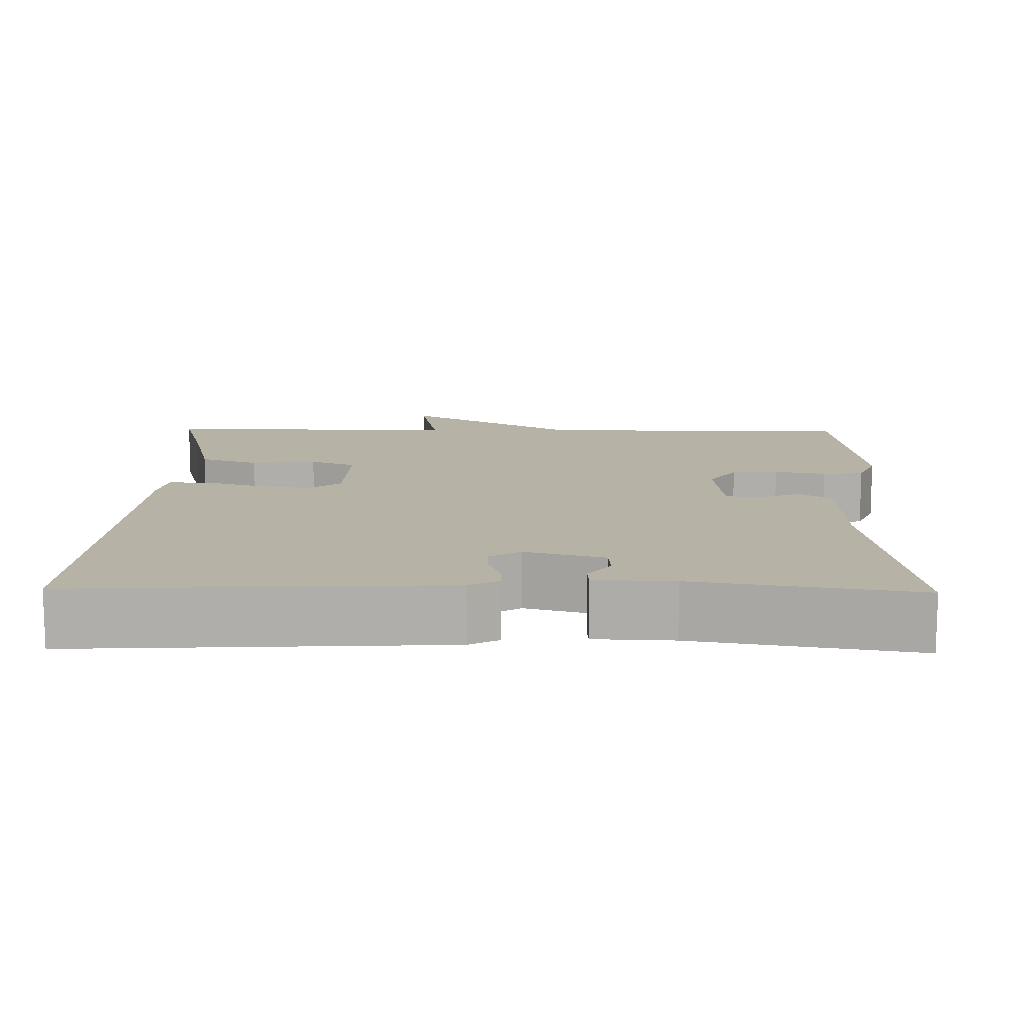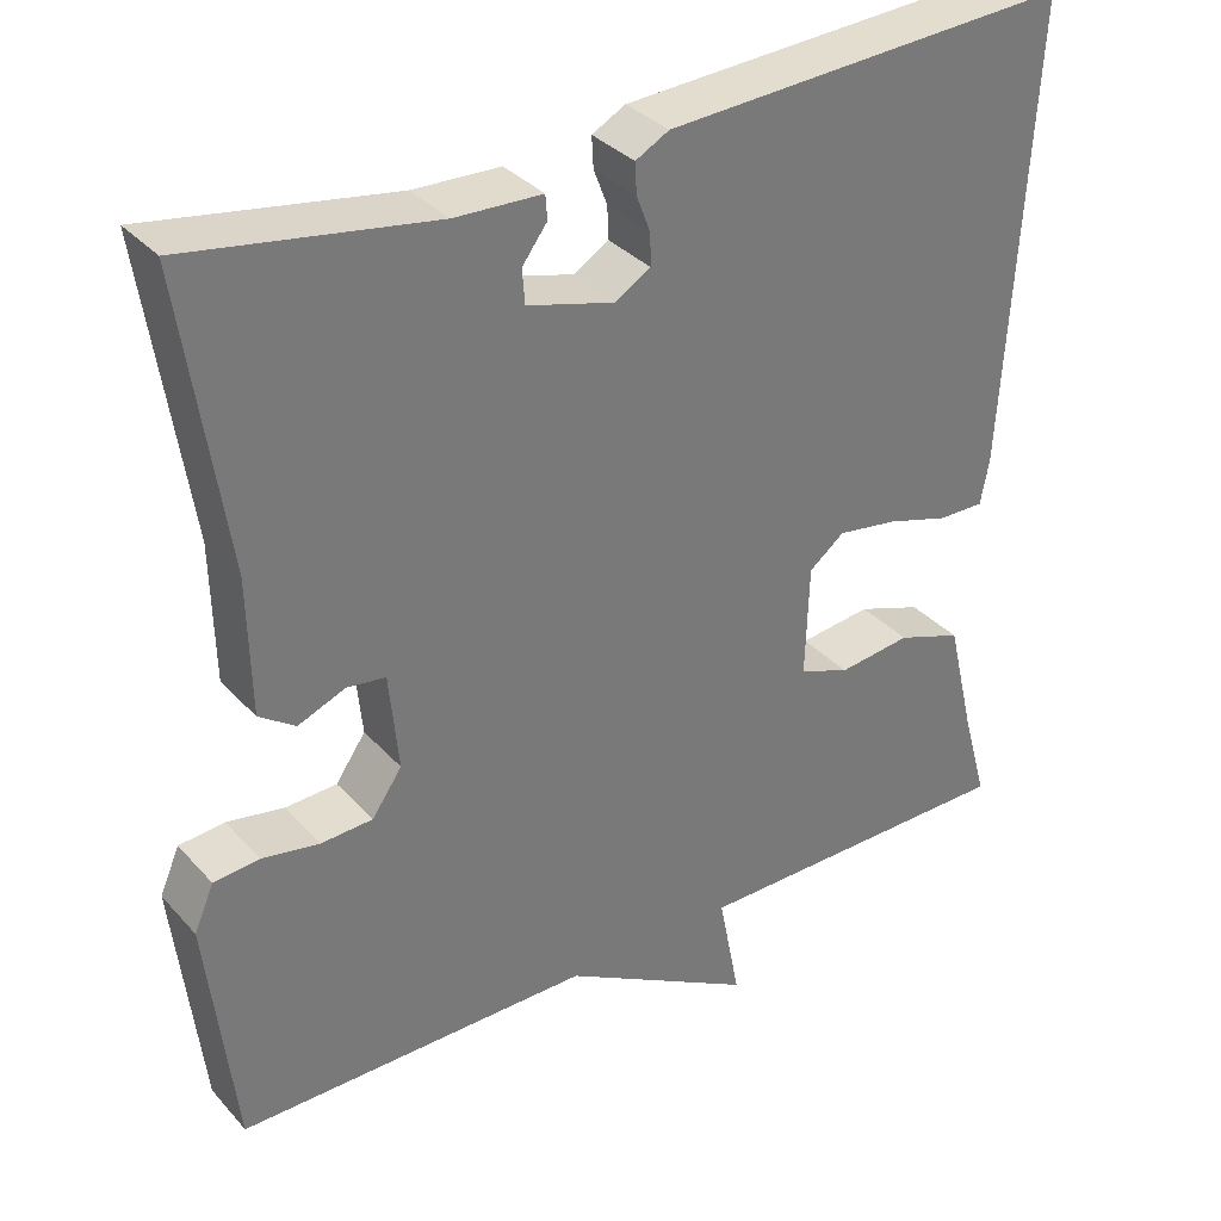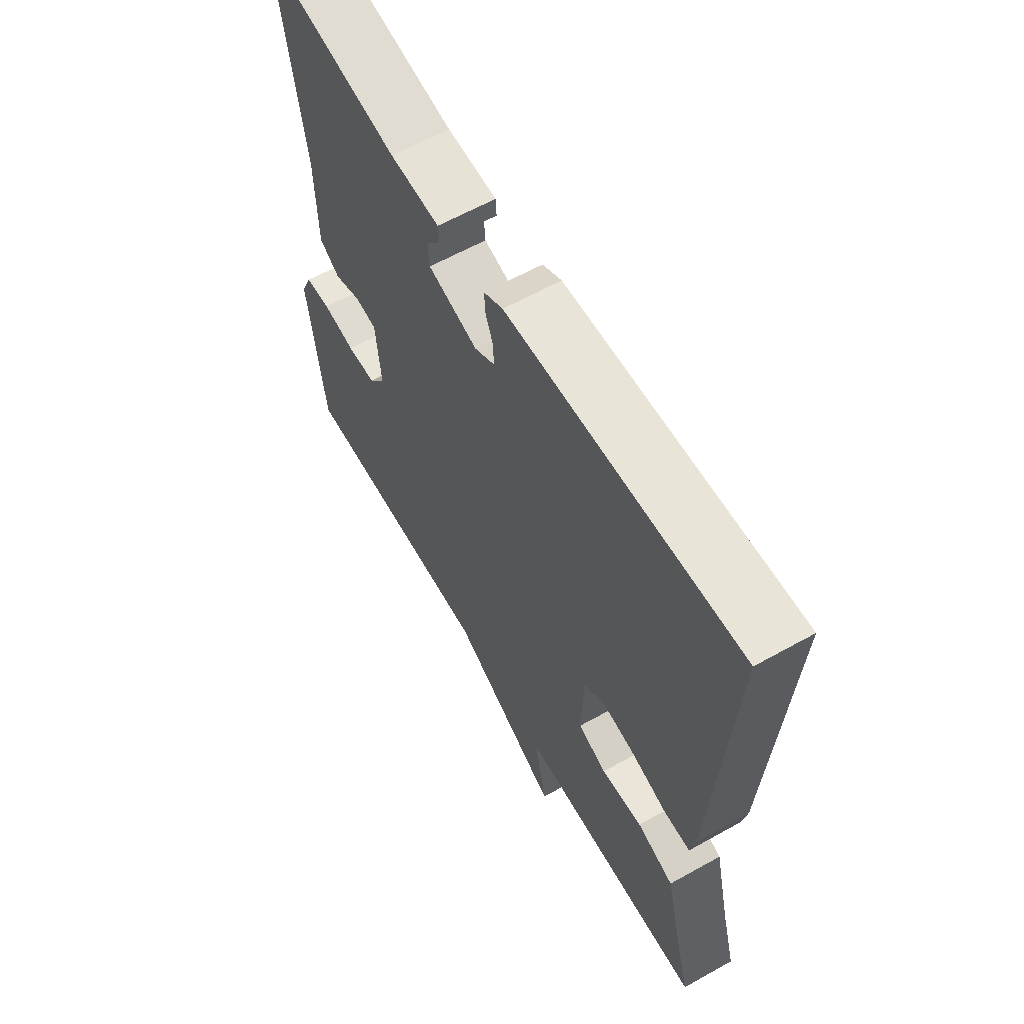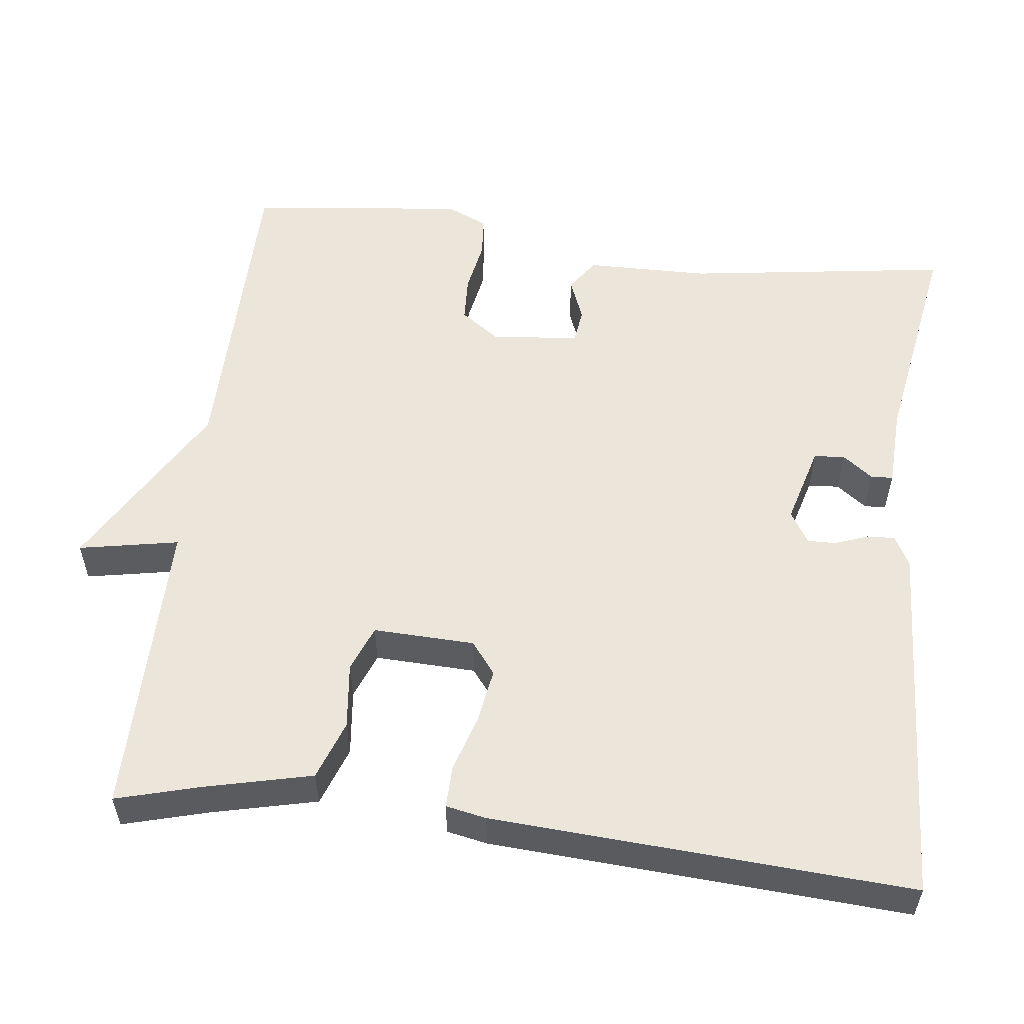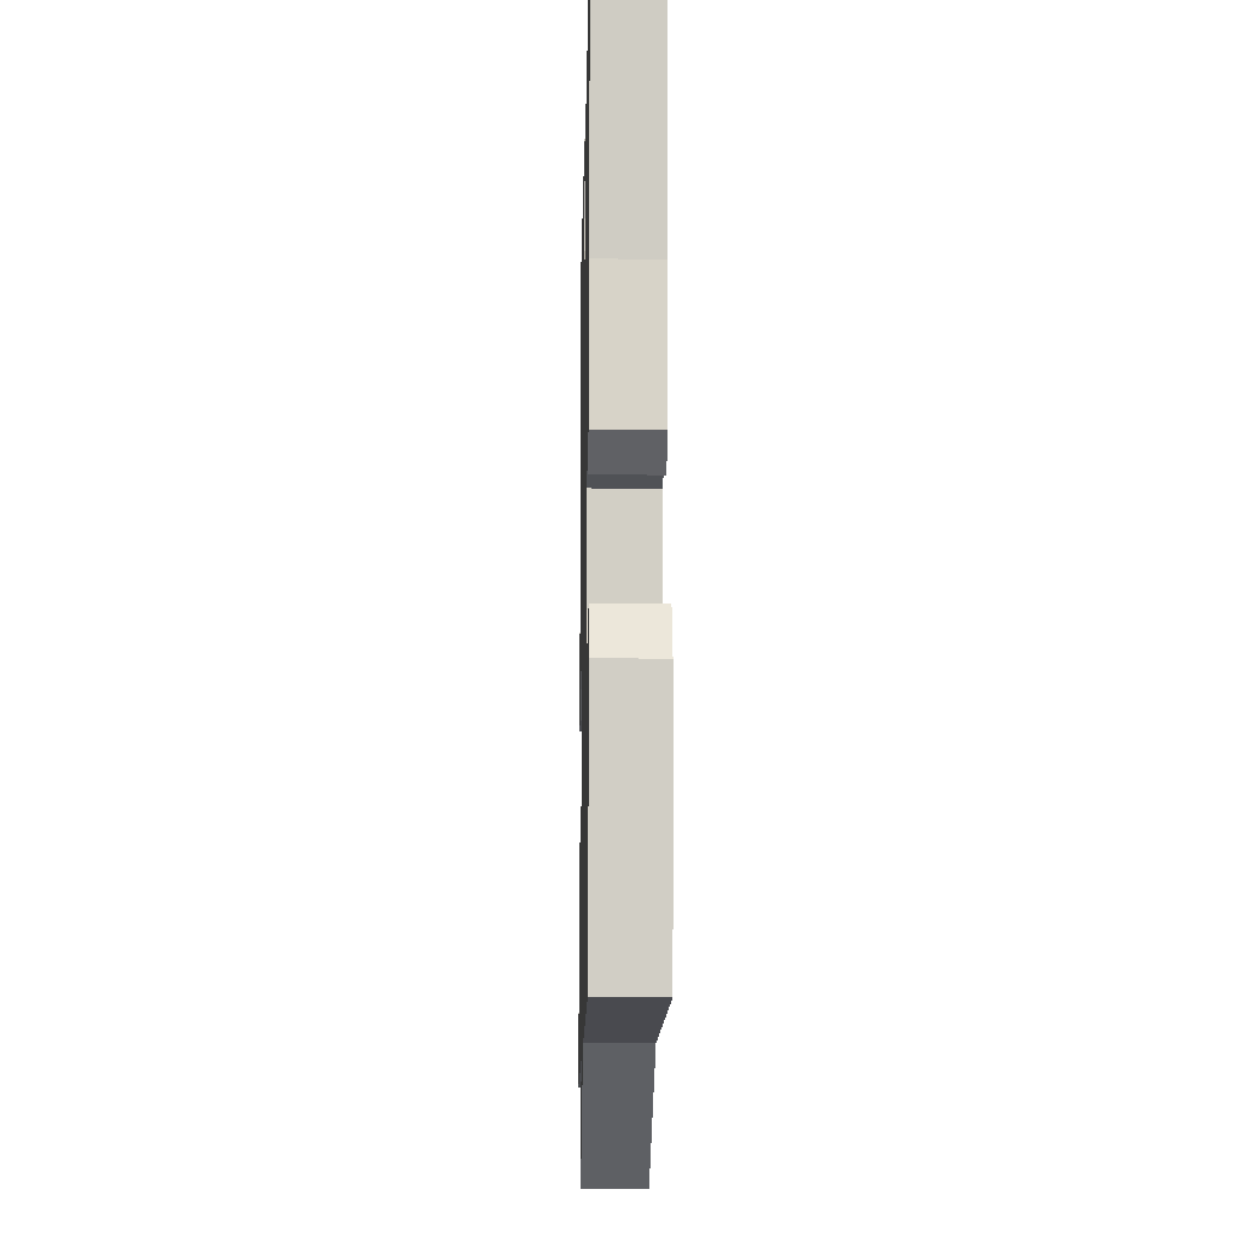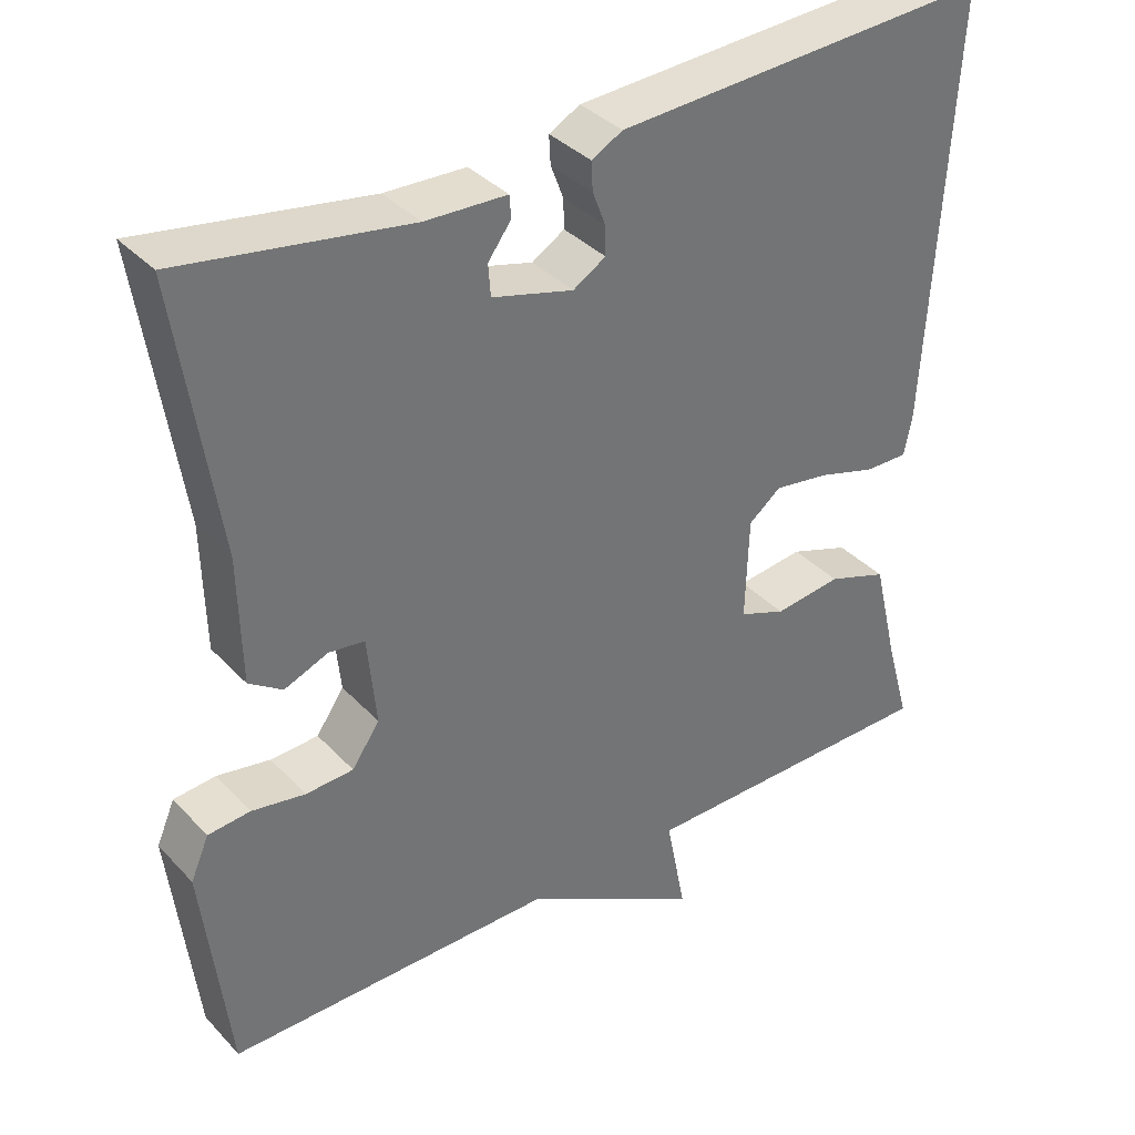
<metadata>
{"format":"obj","ext":"obj","renderer":"f3d","projection":"perspective","resolution":1024,"background":"white","views":[{"elev":12.5,"azim":1.0,"up":"+Y"},{"elev":34.1,"azim":144.8,"up":"+Z"},{"elev":61.8,"azim":-119.6,"up":"+Z"},{"elev":55.1,"azim":-82.9,"up":"+Y"},{"elev":-13.4,"azim":88.8,"up":"+Z"},{"elev":36.5,"azim":143.0,"up":"+Z"}]}
</metadata>
<code>
v 0.5 0.07 -0.5
v 0.087 0.07 -0.501
v -0.138 0.07 -0.629
v -0.113 0.07 -0.501
v -0.5 0.07 -0.5
v -0.47 0.07 -0.393
v -0.437 0.07 -0.256
v -0.361 0.07 -0.229
v -0.276 0.07 -0.239
v -0.217 0.07 -0.216
v -0.221 0.07 -0.086
v -0.262 0.07 -0.054
v -0.332 0.07 -0.065
v -0.405 0.07 -0.087
v -0.459 0.07 -0.088
v -0.469 0.07 -0.036
v -0.5 0.07 0.5
v -0.026 0.07 0.475
v 0.013 0.07 0.454
v 0.011 0.07 0.418
v -0.005 0.07 0.376
v -0.006 0.07 0.339
v 0.035 0.07 0.314
v 0.137 0.07 0.342
v 0.14 0.07 0.382
v 0.111 0.07 0.421
v 0.113 0.07 0.449
v 0.215 0.07 0.453
v 0.5 0.07 0.5
v 0.45 0.07 0.161
v 0.447 0.07 0.003
v 0.405 0.07 -0.026
v 0.35 0.07 -0.004
v 0.305 0.07 -0.01
v 0.294 0.07 -0.123
v 0.329 0.07 -0.173
v 0.389 0.07 -0.176
v 0.456 0.07 -0.164
v 0.509 0.07 -0.169
v 0.532 0.07 -0.222
v 0.5 0 -0.5
v 0.087 0 -0.501
v -0.138 0 -0.629
v -0.113 0 -0.501
v -0.5 0 -0.5
v -0.47 0 -0.393
v -0.437 0 -0.256
v -0.361 0 -0.229
v -0.276 0 -0.239
v -0.217 0 -0.216
v -0.221 0 -0.086
v -0.262 0 -0.054
v -0.332 0 -0.065
v -0.405 0 -0.087
v -0.459 0 -0.088
v -0.469 0 -0.036
v -0.5 0 0.5
v -0.026 0 0.475
v 0.013 0 0.454
v 0.011 0 0.418
v -0.005 0 0.376
v -0.006 0 0.339
v 0.035 0 0.314
v 0.137 0 0.342
v 0.14 0 0.382
v 0.111 0 0.421
v 0.113 0 0.449
v 0.215 0 0.453
v 0.5 0 0.5
v 0.45 0 0.161
v 0.447 0 0.003
v 0.405 0 -0.026
v 0.35 0 -0.004
v 0.305 0 -0.01
v 0.294 0 -0.123
v 0.329 0 -0.173
v 0.389 0 -0.176
v 0.456 0 -0.164
v 0.509 0 -0.169
v 0.532 0 -0.222
f 40 1 2
f 39 40 2
f 38 39 2
f 37 38 2
f 2 3 4
f 37 2 4
f 36 37 4
f 4 5 6
f 36 4 6
f 35 36 6
f 34 35 6
f 30 31 32 33
f 30 33 34
f 29 30 34
f 28 29 34
f 25 26 27 28
f 24 25 28 34
f 23 24 34
f 22 23 34
f 19 20 21
f 18 19 21
f 17 18 21
f 16 17 21
f 15 16 21
f 14 15 21
f 13 14 21
f 12 13 21 22
f 11 12 22 34
f 6 7 8 9
f 6 9 10
f 34 6 10
f 10 11 34
f 42 41 80
f 42 80 79
f 42 79 78
f 42 78 77
f 44 43 42
f 44 42 77
f 44 77 76
f 46 45 44
f 46 44 76
f 46 76 75
f 46 75 74
f 73 72 71 70
f 74 73 70
f 74 70 69
f 74 69 68
f 68 67 66 65
f 74 68 65 64
f 74 64 63
f 74 63 62
f 61 60 59
f 61 59 58
f 61 58 57
f 61 57 56
f 61 56 55
f 61 55 54
f 61 54 53
f 62 61 53 52
f 74 62 52 51
f 49 48 47 46
f 50 49 46
f 50 46 74
f 74 51 50
f 1 41 42 2
f 2 42 43 3
f 3 43 44 4
f 4 44 45 5
f 5 45 46 6
f 6 46 47 7
f 7 47 48 8
f 8 48 49 9
f 9 49 50 10
f 10 50 51 11
f 11 51 52 12
f 12 52 53 13
f 13 53 54 14
f 14 54 55 15
f 15 55 56 16
f 16 56 57 17
f 17 57 58 18
f 18 58 59 19
f 19 59 60 20
f 20 60 61 21
f 21 61 62 22
f 22 62 63 23
f 23 63 64 24
f 24 64 65 25
f 25 65 66 26
f 26 66 67 27
f 27 67 68 28
f 28 68 69 29
f 29 69 70 30
f 30 70 71 31
f 31 71 72 32
f 32 72 73 33
f 33 73 74 34
f 34 74 75 35
f 35 75 76 36
f 36 76 77 37
f 37 77 78 38
f 38 78 79 39
f 39 79 80 40
f 40 80 41 1

</code>
